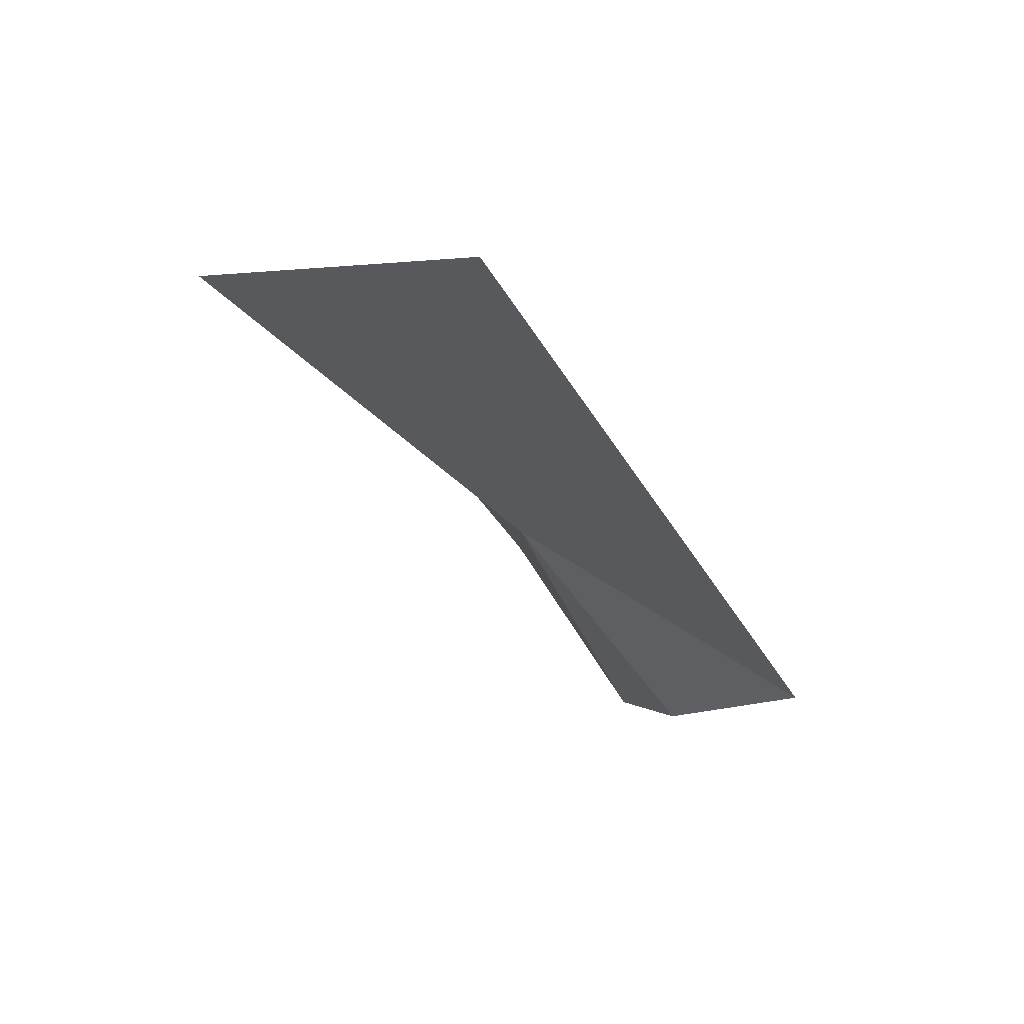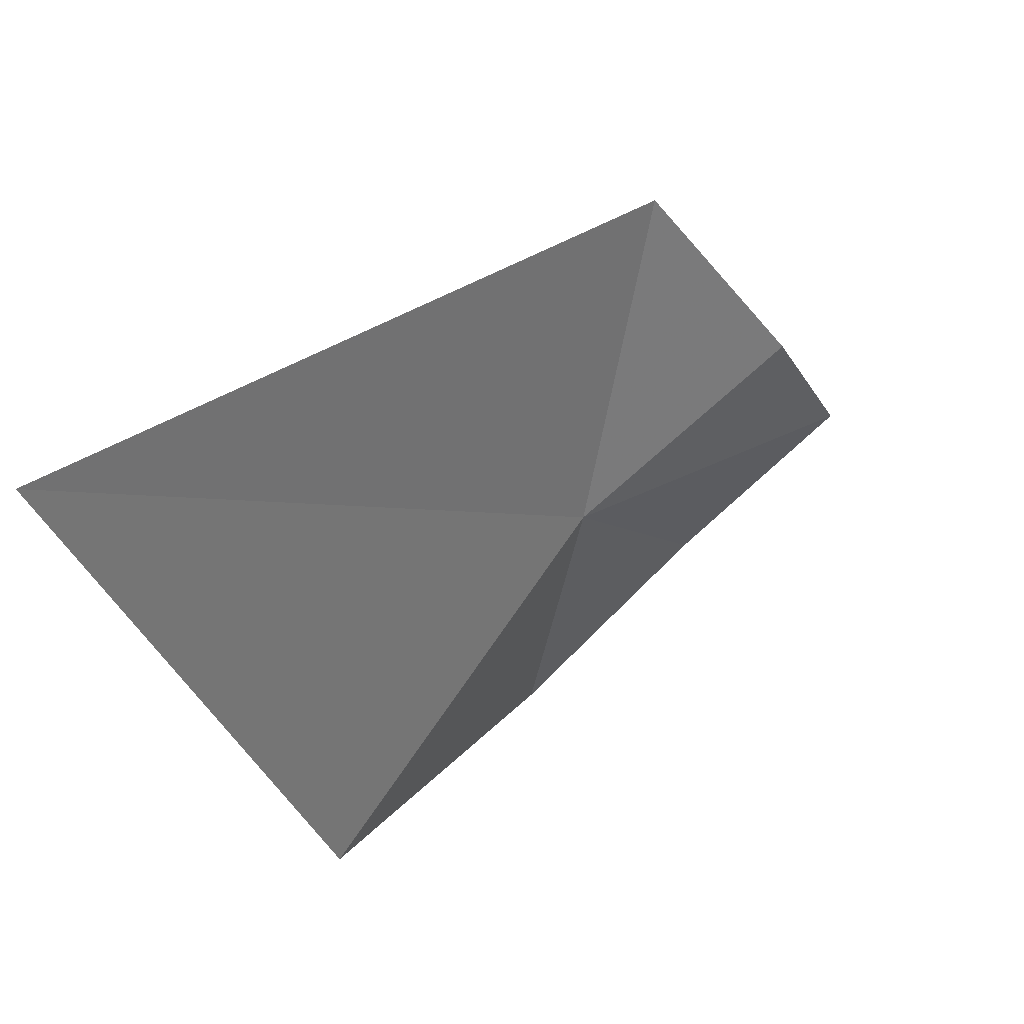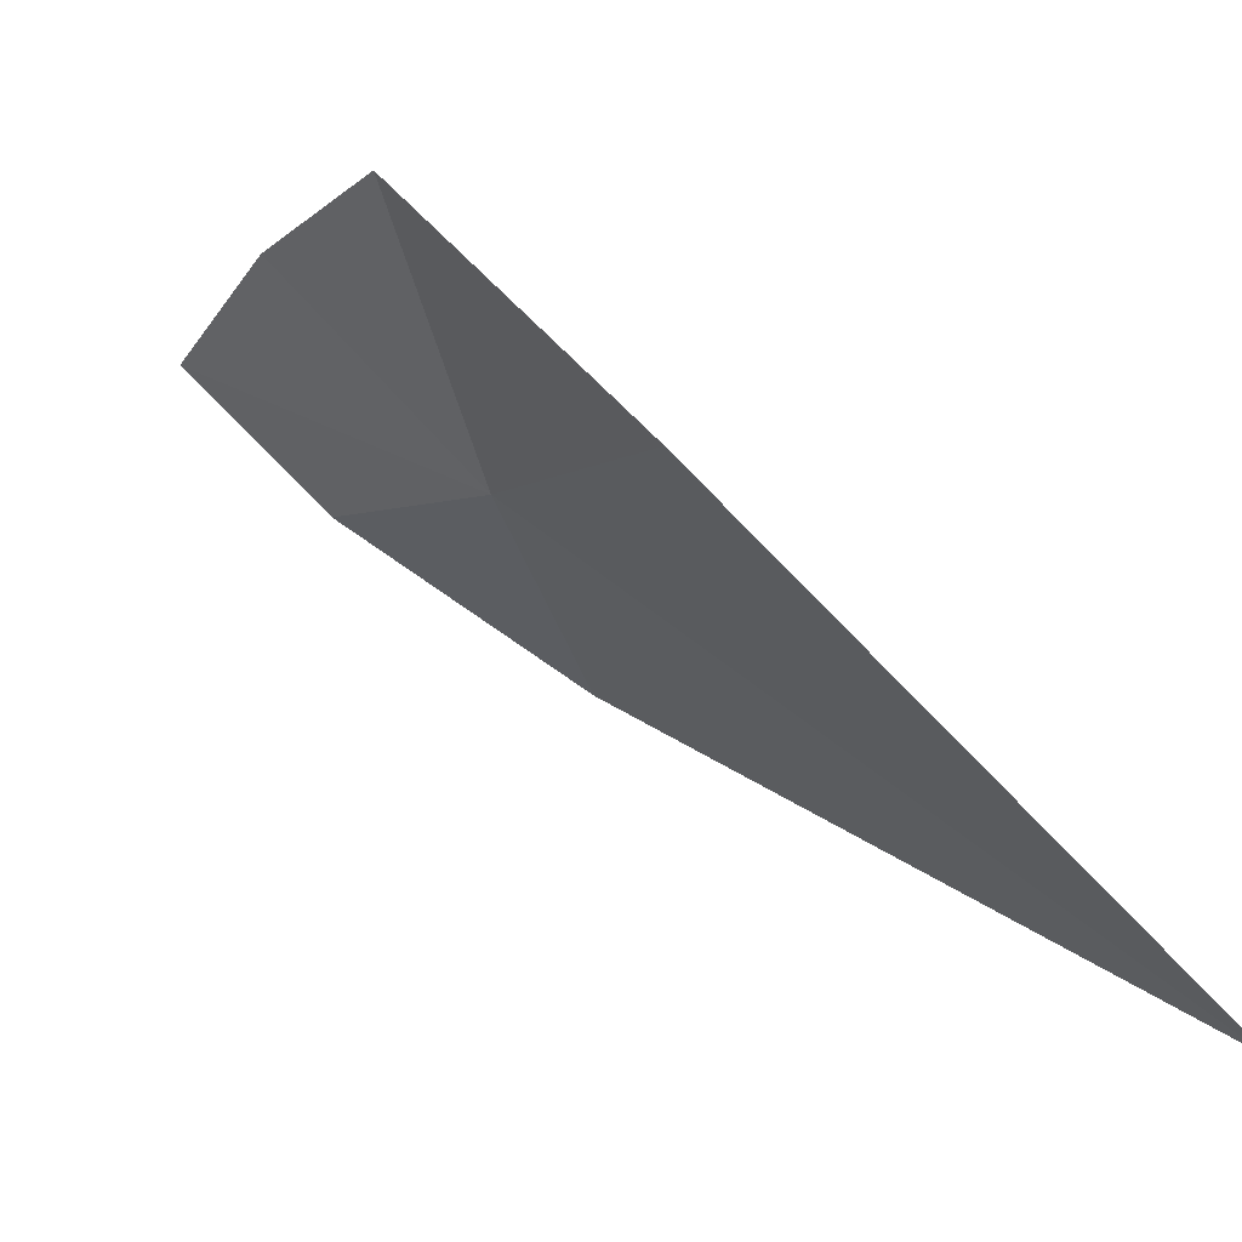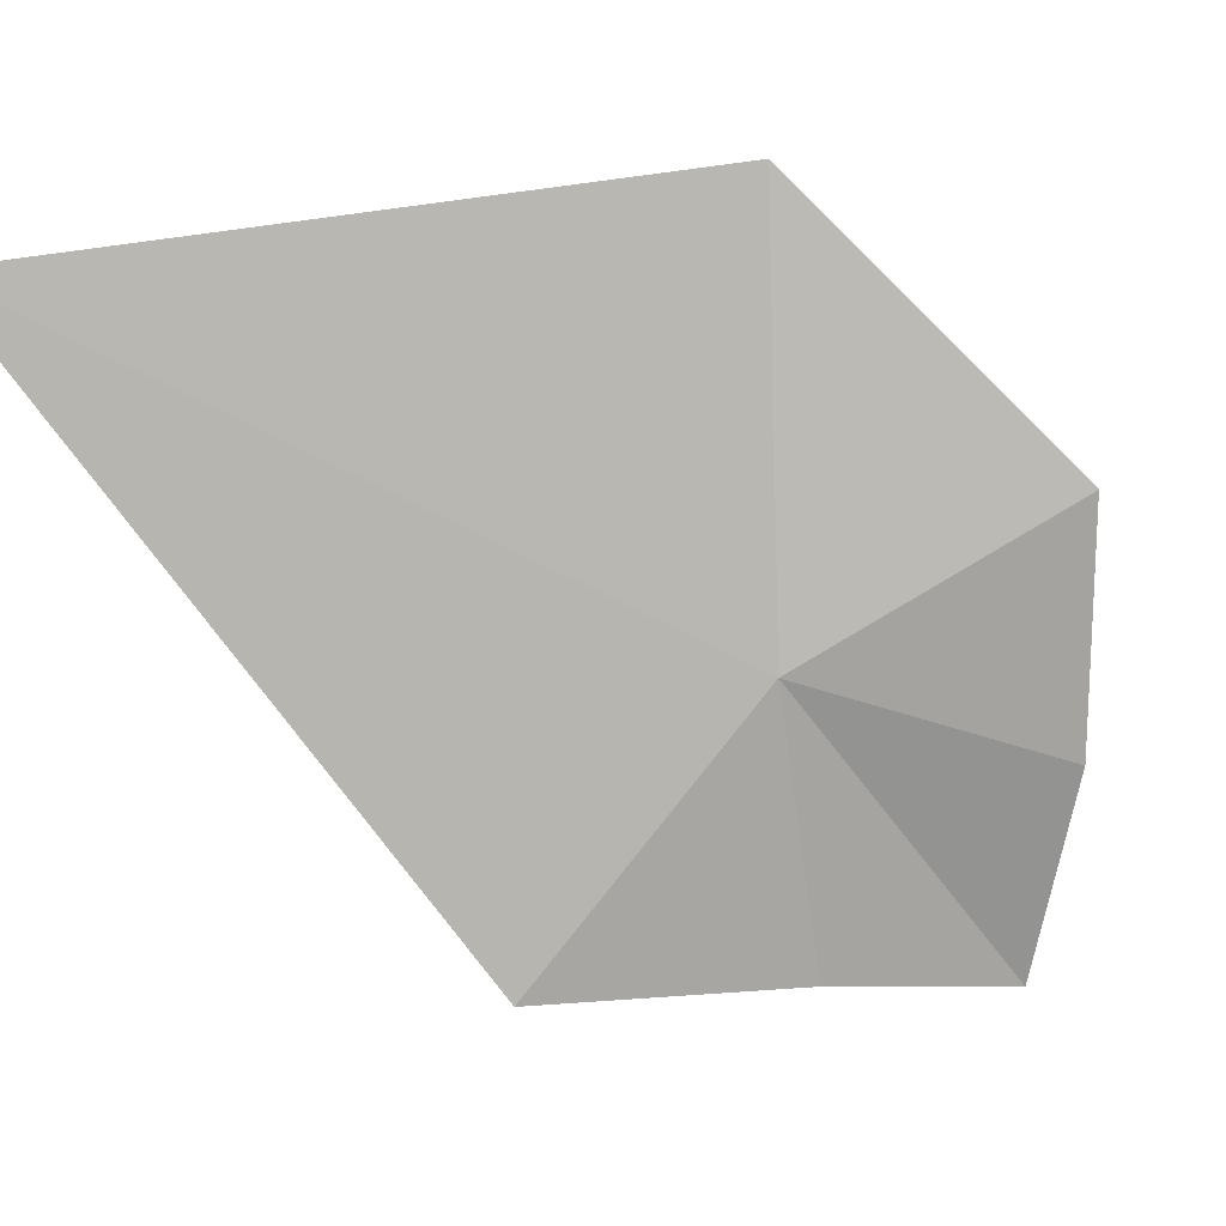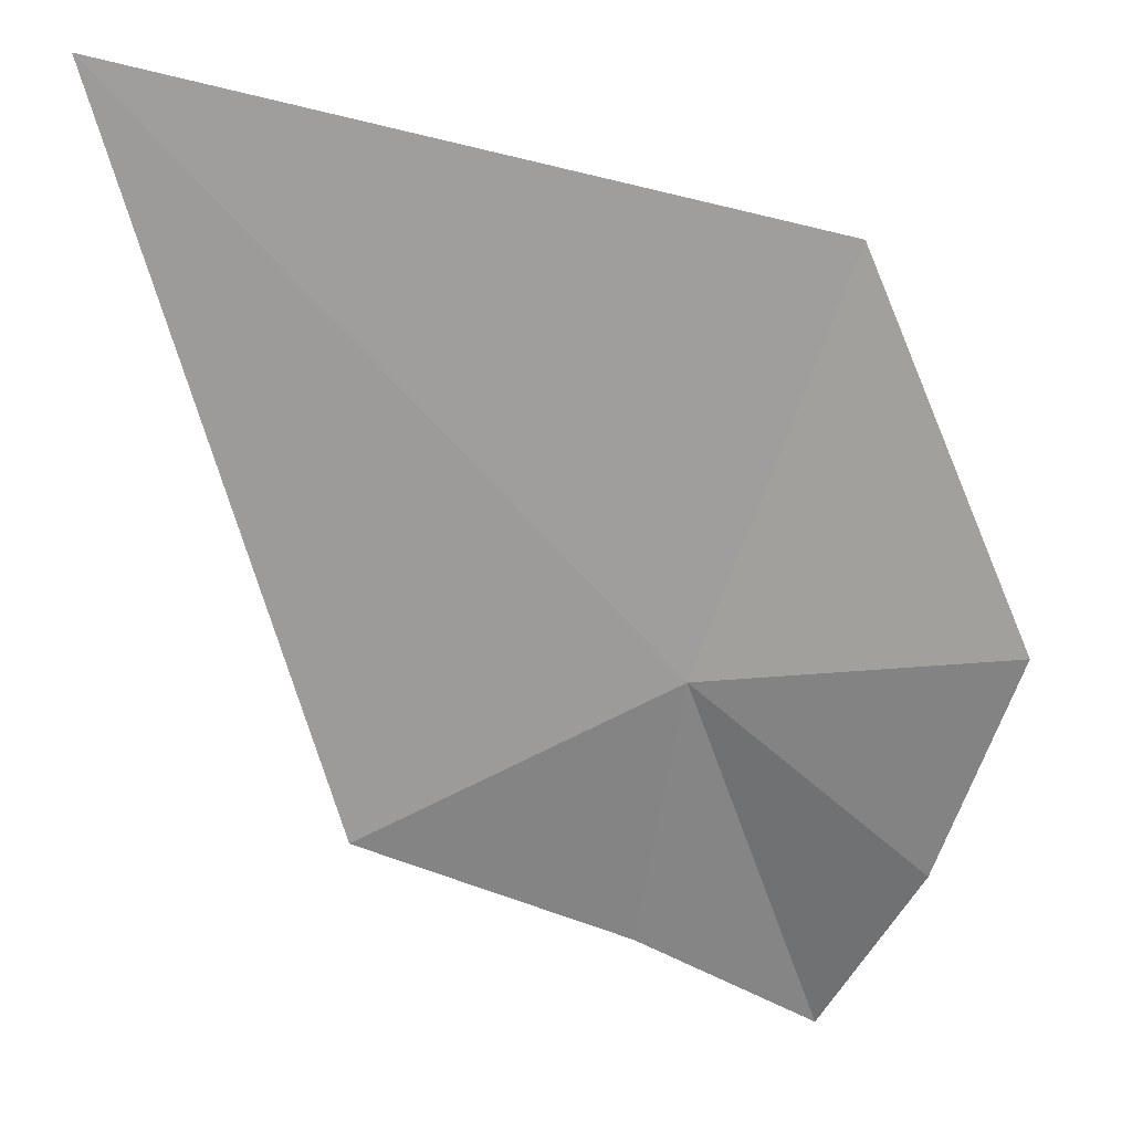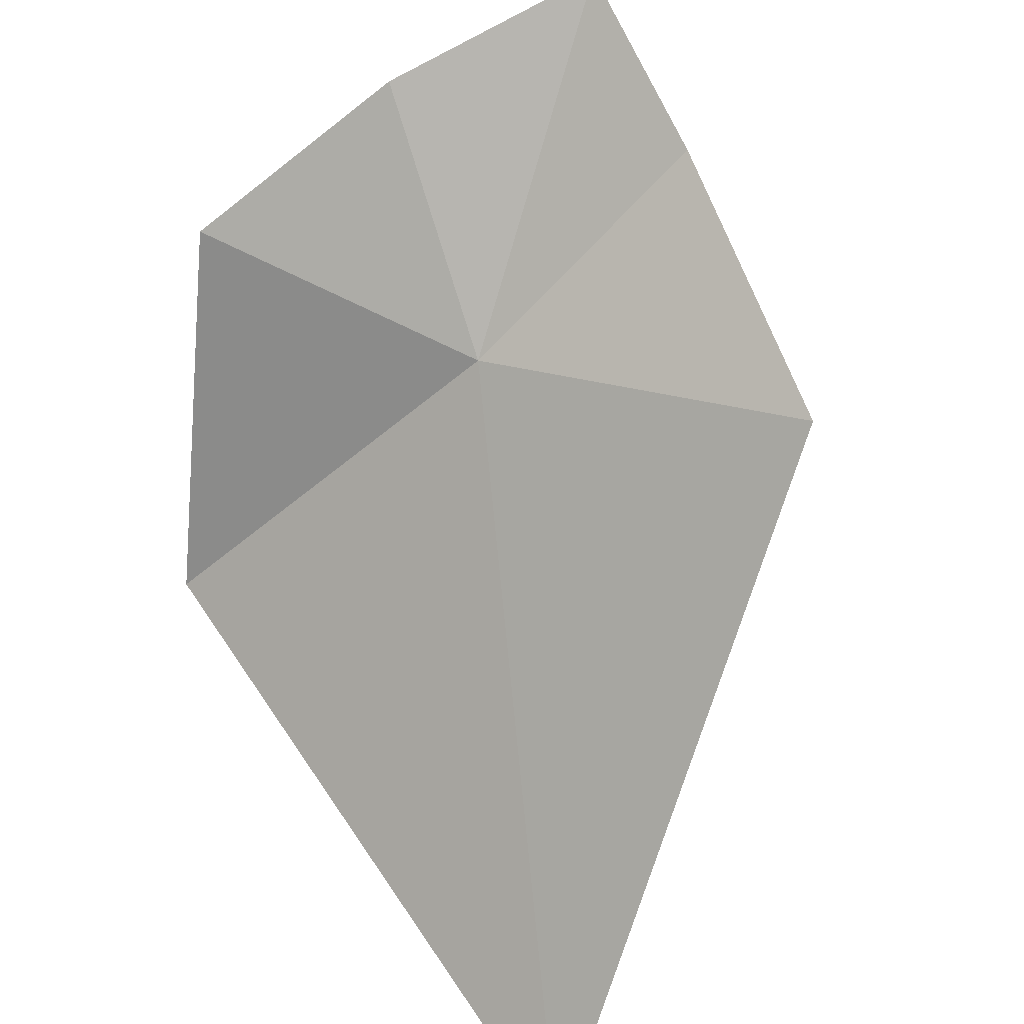
<metadata>
{"format":"obj","ext":"obj","renderer":"f3d","projection":"perspective","resolution":1024,"background":"white","views":[{"elev":14.2,"azim":51.7,"up":"+Z"},{"elev":-47.9,"azim":99.7,"up":"+Y"},{"elev":-46.7,"azim":-55.1,"up":"+Y"},{"elev":56.0,"azim":148.8,"up":"+Z"},{"elev":65.6,"azim":177.0,"up":"+Z"},{"elev":57.2,"azim":45.2,"up":"+Y"}]}
</metadata>
<code>
v -1.181 5.446 13.72
v 2.074 2.595 16.23
v 0.8766 6.071 12.93
v -0.8273 6.555 12.24
v -1.938 7.057 11.95
v -2.558 6.526 13.14
v -3.071 5.672 14.39
v -2.23 3.579 15.53
f 1 3 2
f 1 4 3
f 1 5 4
f 1 6 5
f 1 8 7
f 1 2 8
f 1 7 6

</code>
